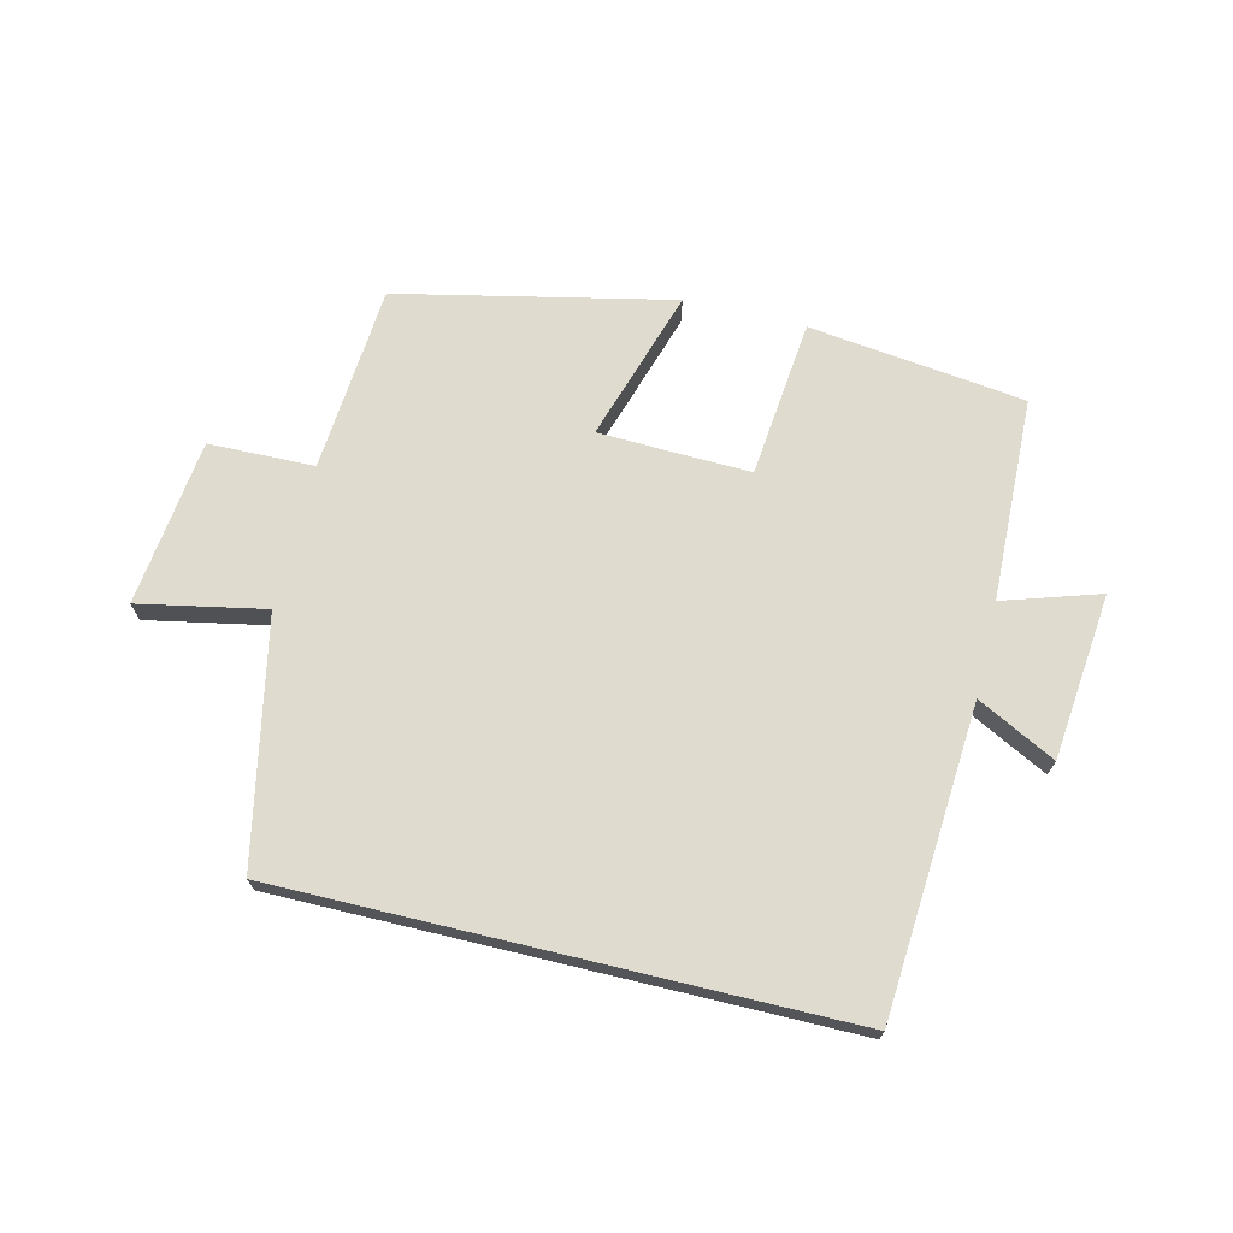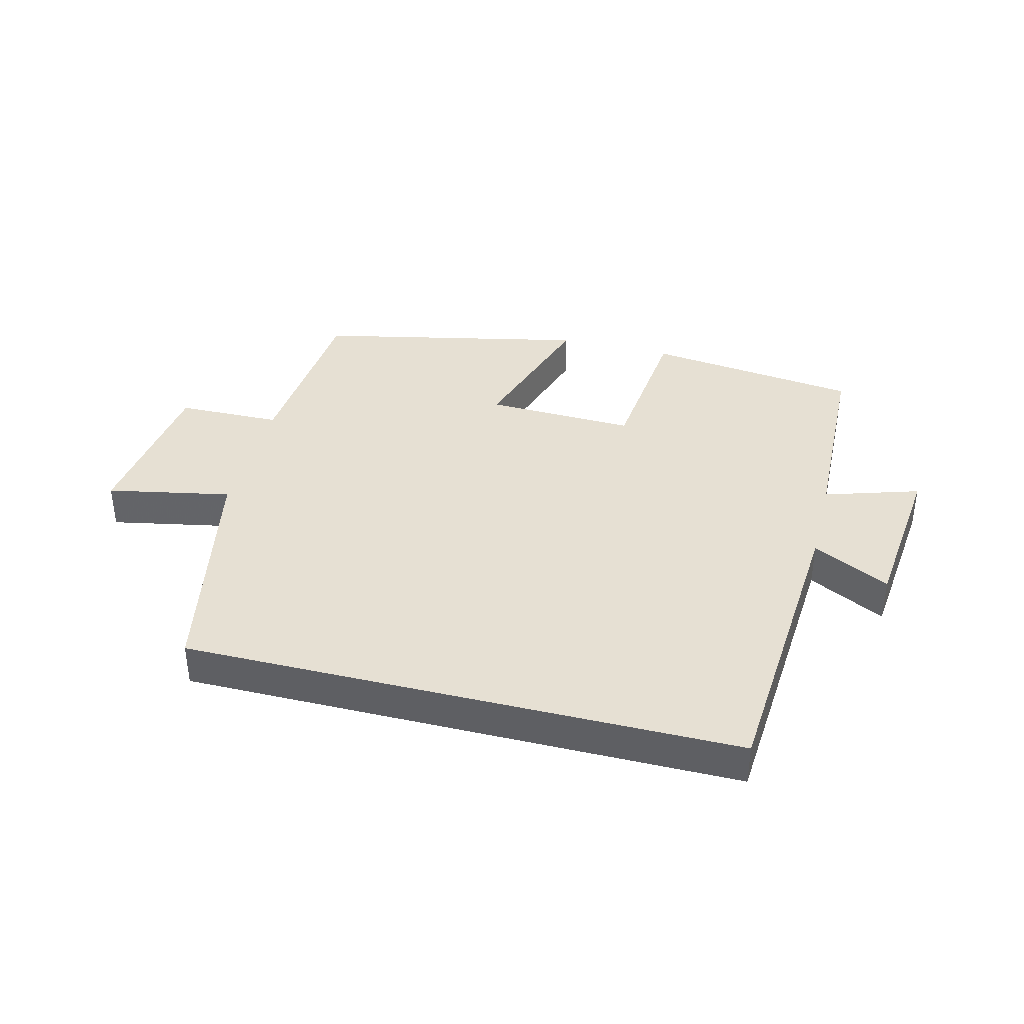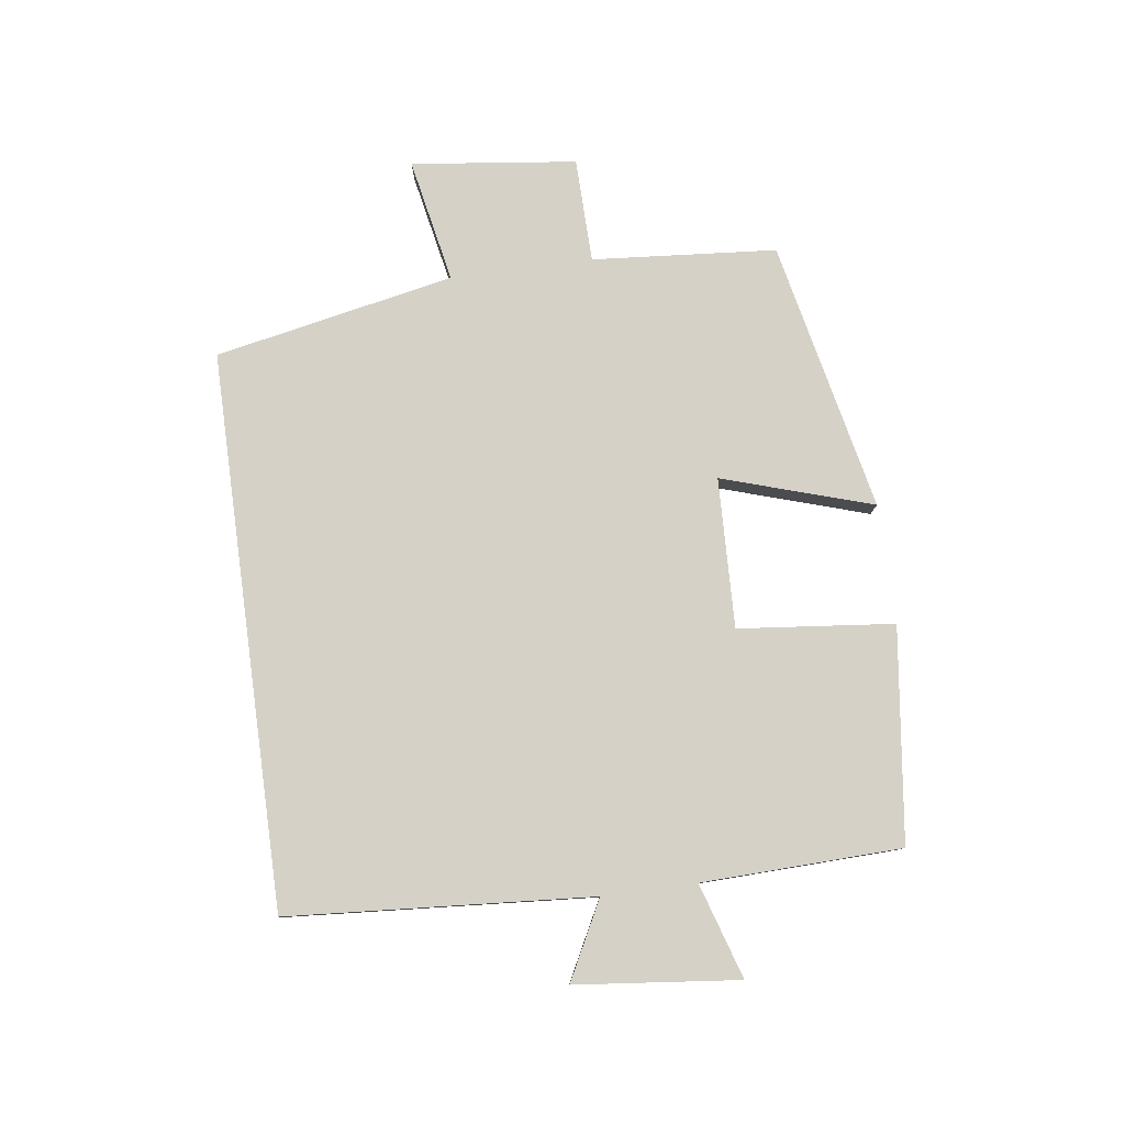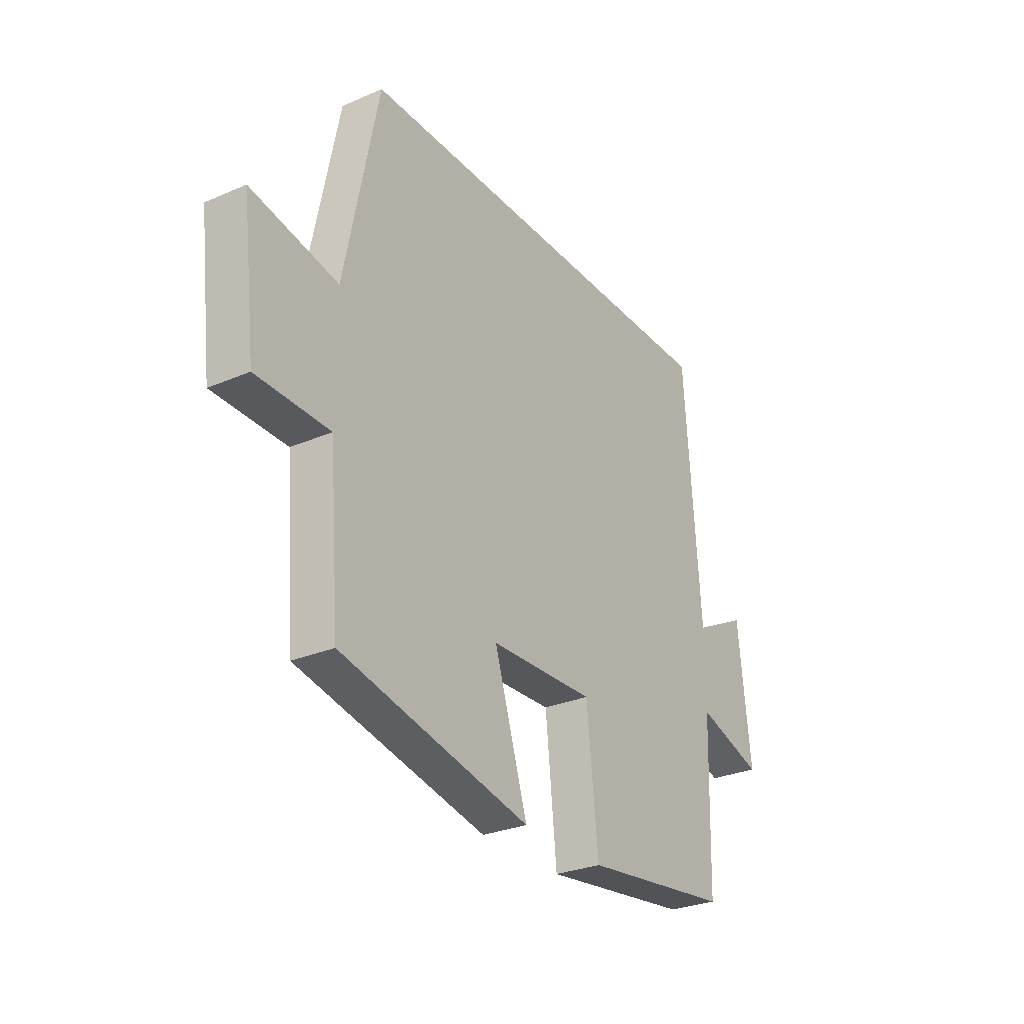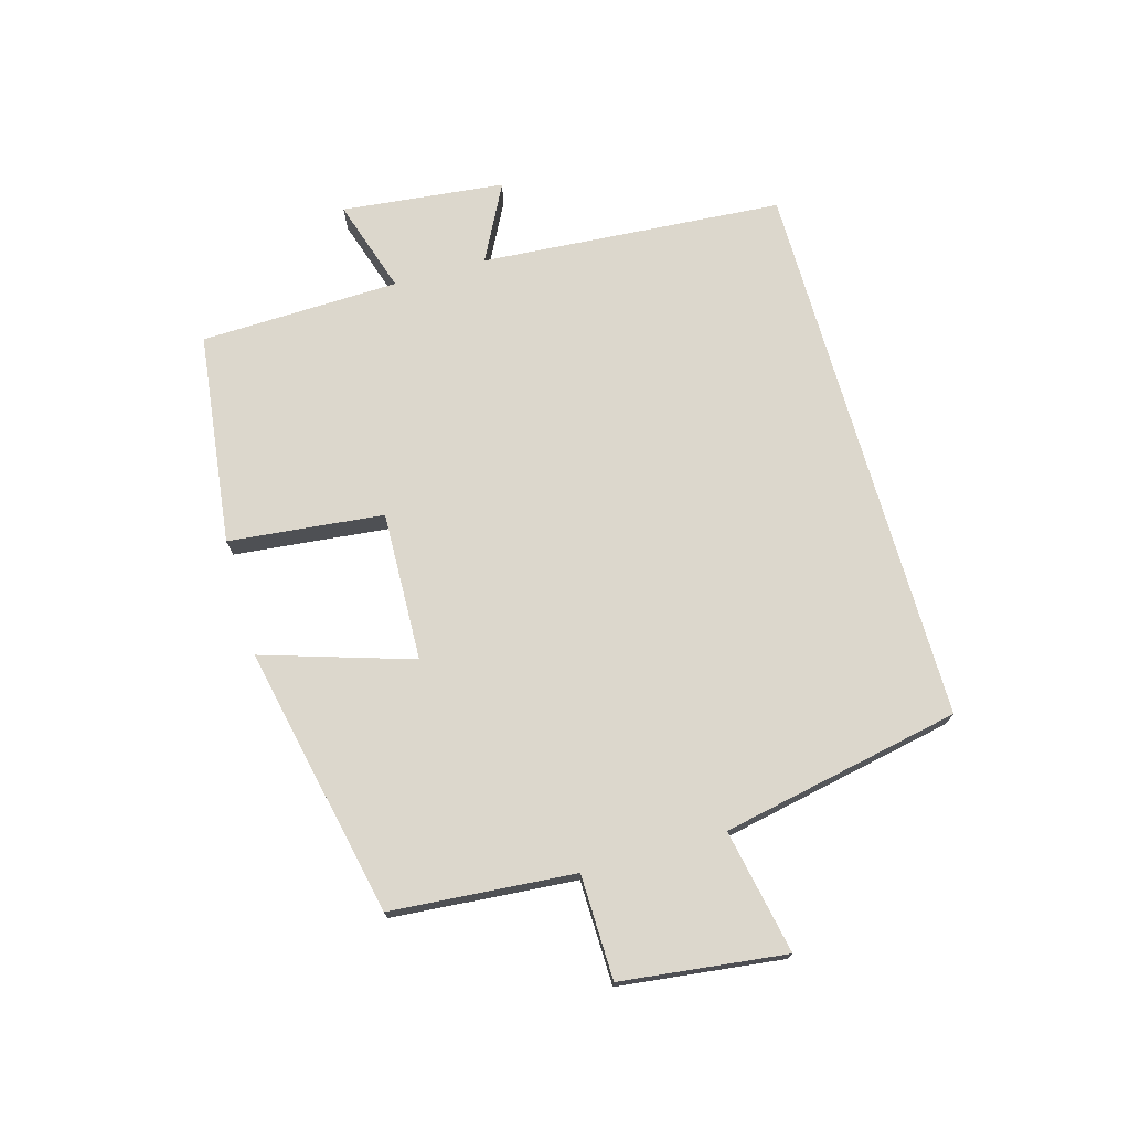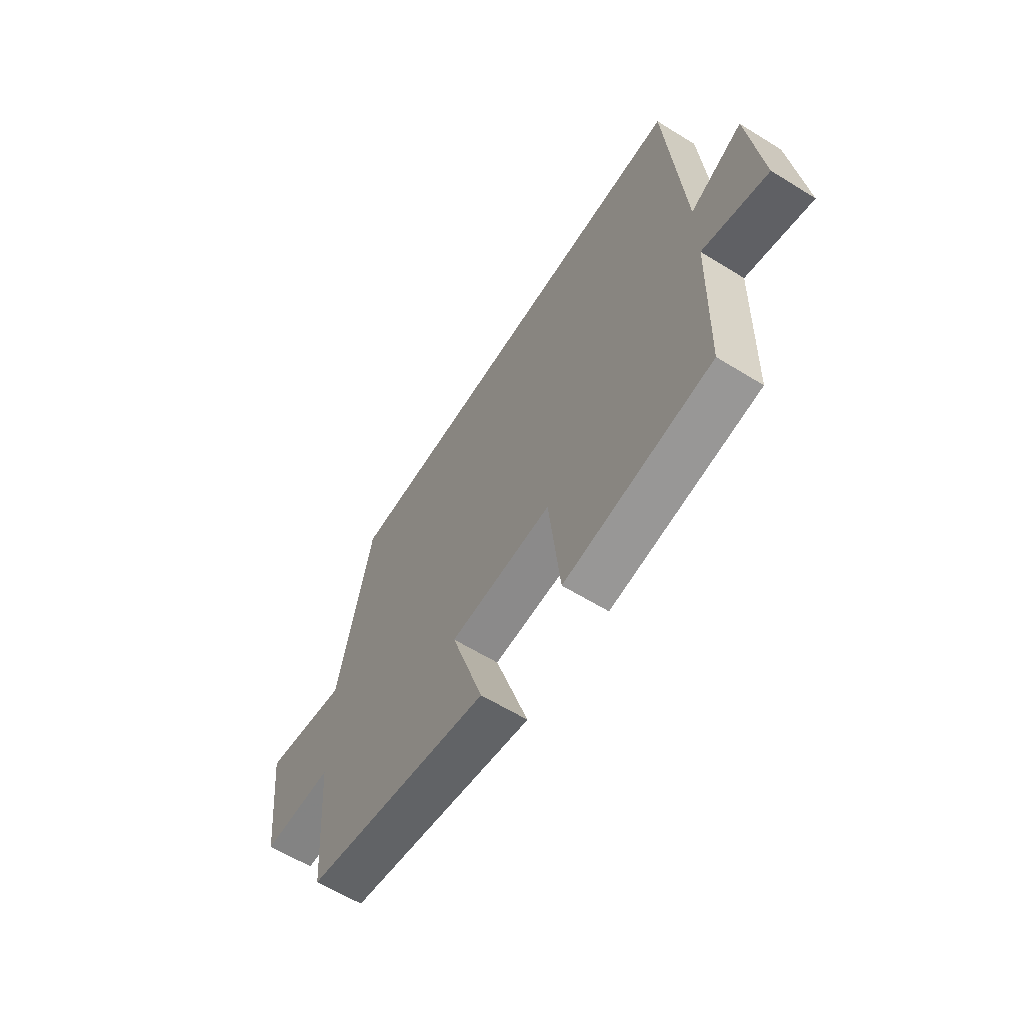
<metadata>
{"format":"obj","ext":"obj","renderer":"f3d","projection":"perspective","resolution":1024,"background":"white","views":[{"elev":70.4,"azim":13.5,"up":"+Y"},{"elev":38.3,"azim":14.2,"up":"+Y"},{"elev":79.7,"azim":82.3,"up":"+Y"},{"elev":-28.6,"azim":-57.1,"up":"+Z"},{"elev":72.9,"azim":-105.9,"up":"+Y"},{"elev":-61.9,"azim":57.9,"up":"+Z"}]}
</metadata>
<code>
v 0.465 0.07 0.5
v 0.5 0.07 0.013
v 0.624 0.07 0.077
v 0.652 0.07 -0.185
v 0.5 0.07 -0.137
v 0.49 0.07 -0.457
v 0.148 0.07 -0.5
v 0.122 0.07 -0.251
v -0.118 0.07 -0.259
v -0.042 0.07 -0.5
v -0.476 0.07 -0.407
v -0.5 0.07 -0.112
v -0.667 0.07 -0.109
v -0.699 0.07 0.155
v -0.5 0.07 0.116
v -0.423 0.07 0.5
v 0.465 0 0.5
v 0.5 0 0.013
v 0.624 0 0.077
v 0.652 0 -0.185
v 0.5 0 -0.137
v 0.49 0 -0.457
v 0.148 0 -0.5
v 0.122 0 -0.251
v -0.118 0 -0.259
v -0.042 0 -0.5
v -0.476 0 -0.407
v -0.5 0 -0.112
v -0.667 0 -0.109
v -0.699 0 0.155
v -0.5 0 0.116
v -0.423 0 0.5
f 15 16 1 2
f 12 13 14 15
f 12 15 2
f 9 10 11 12
f 8 9 12 2
f 5 6 7 8
f 5 8 2 3
f 3 4 5
f 18 17 32 31
f 31 30 29 28
f 18 31 28
f 28 27 26 25
f 18 28 25 24
f 24 23 22 21
f 19 18 24 21
f 21 20 19
f 1 17 18 2
f 2 18 19 3
f 3 19 20 4
f 4 20 21 5
f 5 21 22 6
f 6 22 23 7
f 7 23 24 8
f 8 24 25 9
f 9 25 26 10
f 10 26 27 11
f 11 27 28 12
f 12 28 29 13
f 13 29 30 14
f 14 30 31 15
f 15 31 32 16
f 16 32 17 1

</code>
